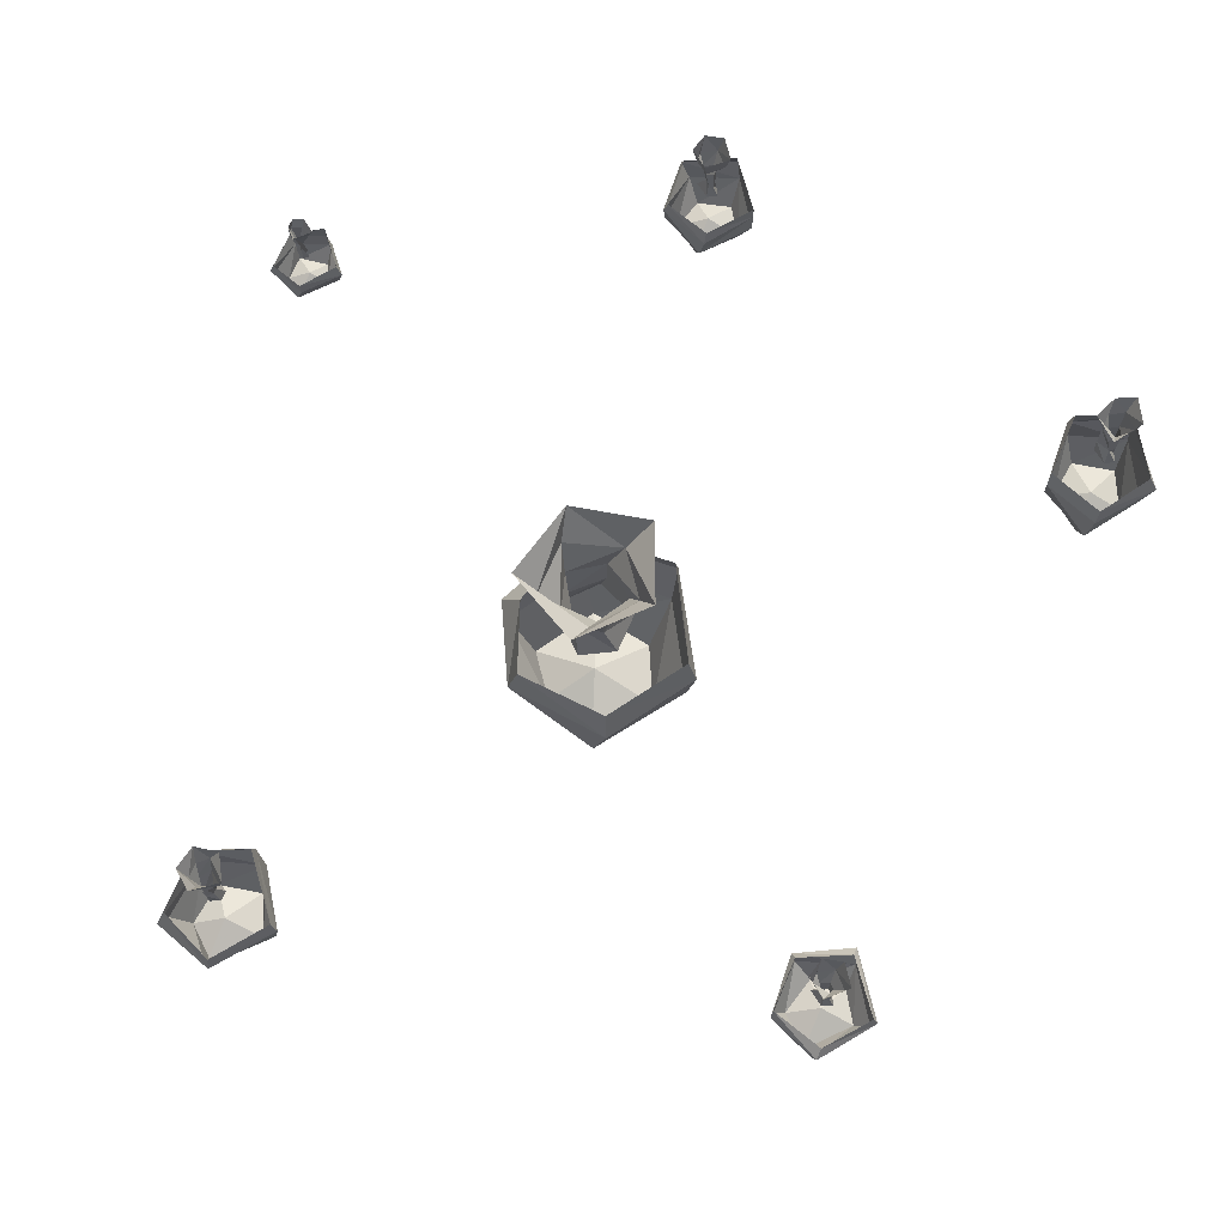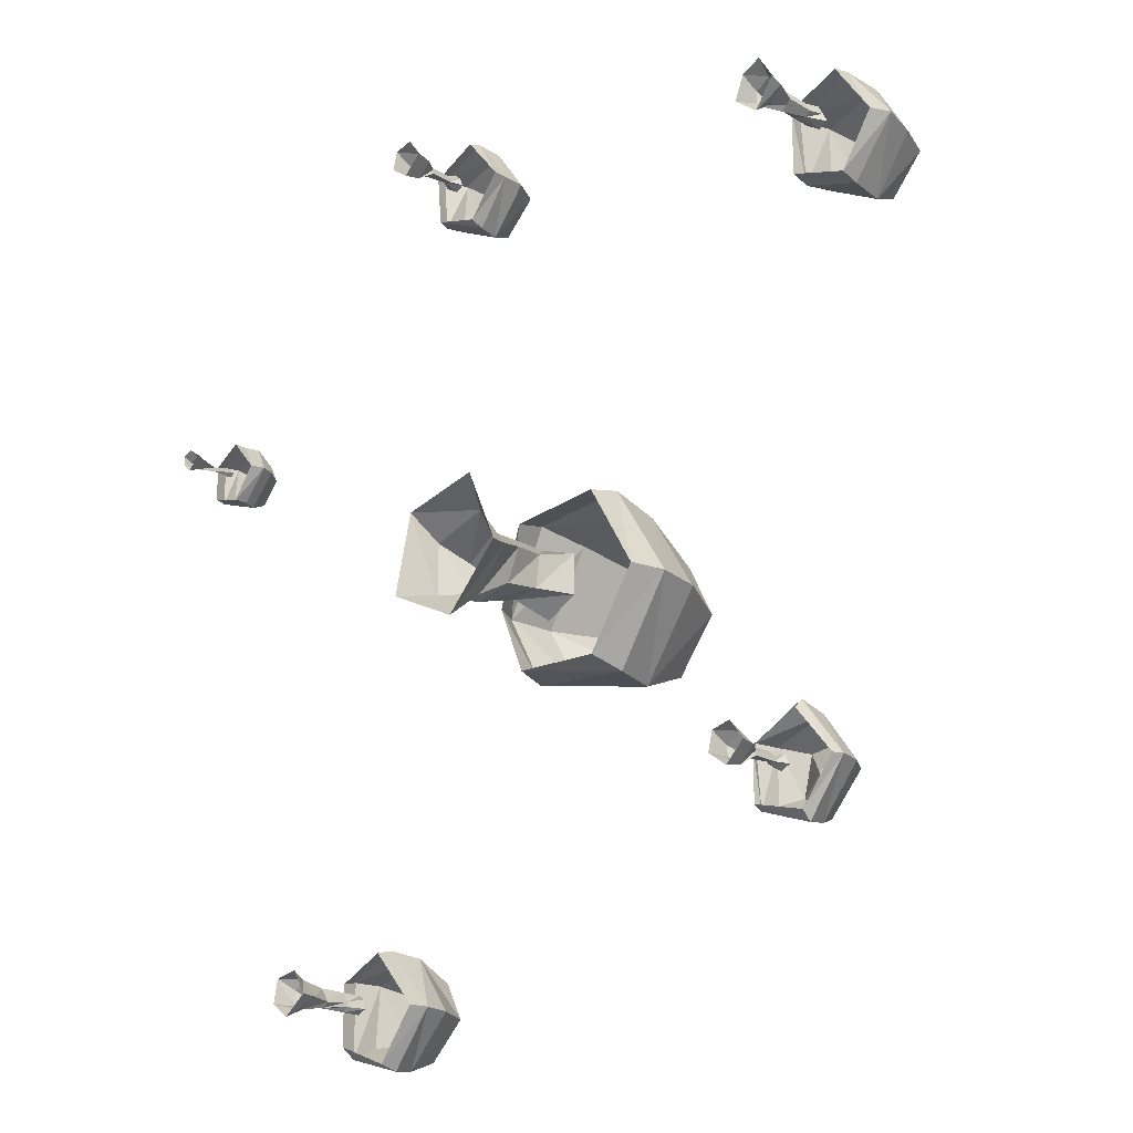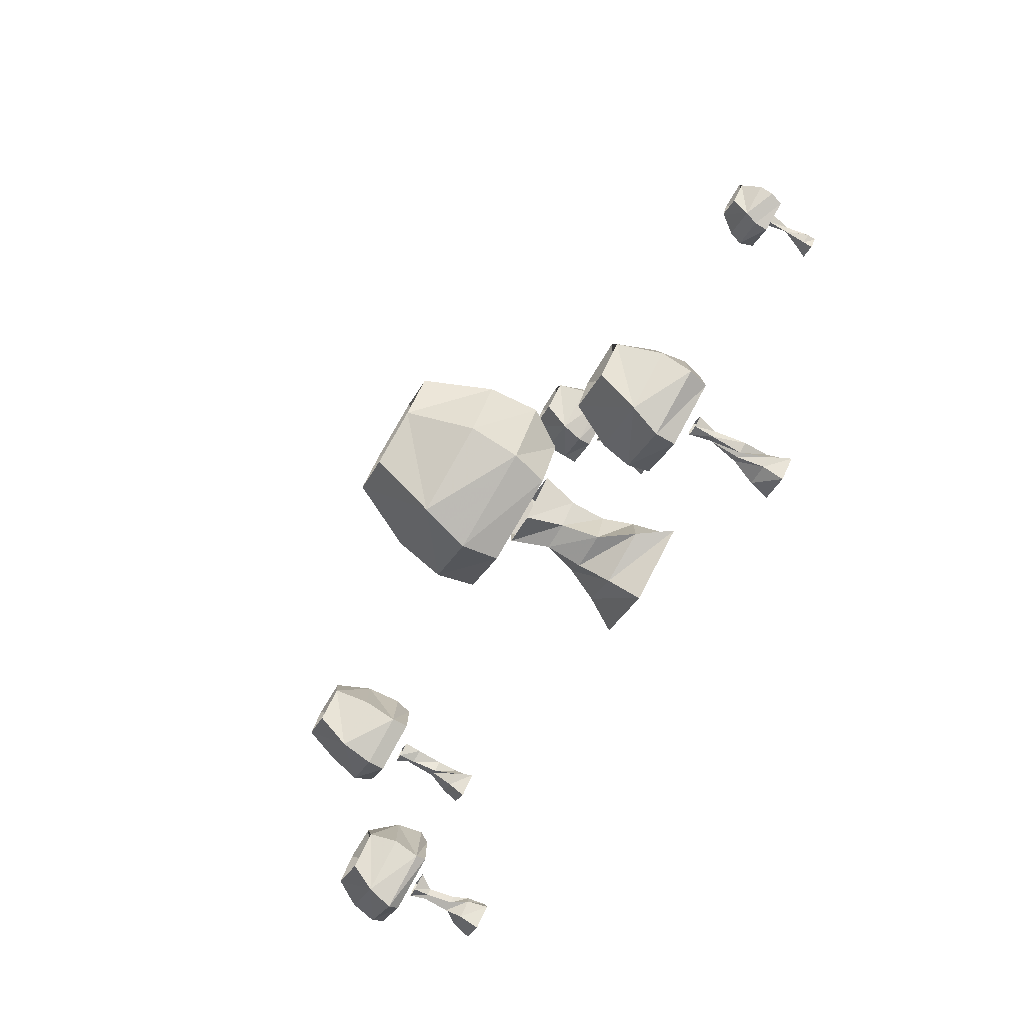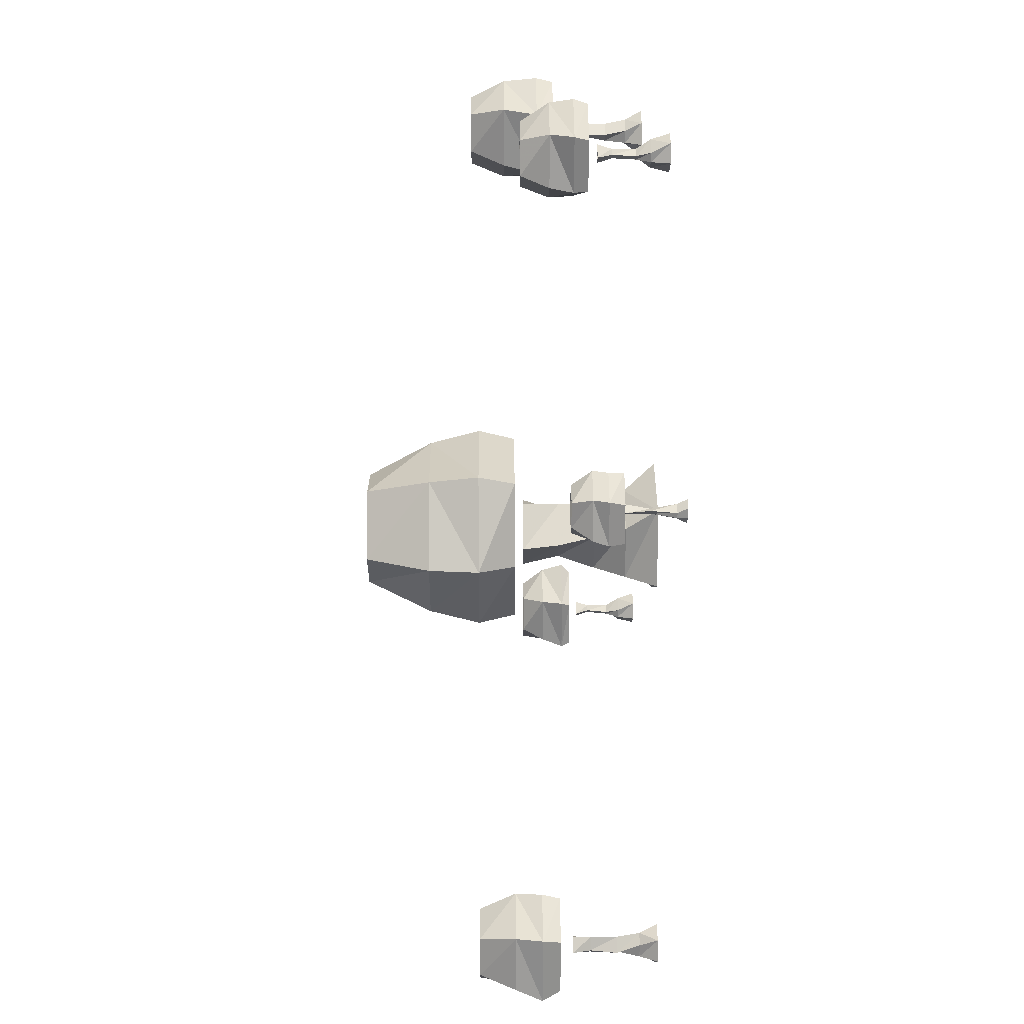
<metadata>
{"format":"obj","ext":"obj","renderer":"f3d","projection":"perspective","resolution":1024,"background":"white","views":[{"elev":70.2,"azim":-156.5,"up":"+Y"},{"elev":-20.9,"azim":-136.1,"up":"+Z"},{"elev":-79.9,"azim":59.5,"up":"+Z"},{"elev":24.5,"azim":89.6,"up":"+Z"}]}
</metadata>
<code>
v -0.6641 -0.3281 0.4609
v -0.5781 -0.3281 0.5078
v -0.5938 -0.3906 0.5312
v -0.6484 -0.3906 0.4922
v -0.7031 -0.3906 0.5547
v -0.7266 -0.3281 0.5547
v -0.7422 -0.2656 0.5547
v -0.6719 -0.2656 0.4609
v -0.5781 -0.2656 0.4922
v -0.5781 -0.3281 0.6172
v -0.6016 -0.3906 0.6016
v -0.6484 -0.3672 0.5547
v -0.6719 -0.3906 0.6172
v -0.6719 -0.3281 0.6484
v -0.6641 -0.2656 0.6562
v -0.7266 -0.2344 0.5547
v -0.6719 -0.2344 0.4688
v -0.5781 -0.2344 0.5
v -0.5781 -0.2344 0.6094
v -0.5703 -0.2656 0.6094
v -0.625 -0.09375 0.5391
v -0.6484 -0.1328 0.5469
v -0.6484 -0.09375 0.5312
v -0.6094 -0.0625 0.5391
v -0.625 -0.0625 0.5781
v -0.625 -0.09375 0.5625
v -0.6406 -0.1328 0.5391
v -0.6484 -0.1797 0.5469
v -0.6562 -0.1797 0.5547
v -0.6562 -0.1328 0.5547
v -0.6719 -0.09375 0.5547
v -0.6484 -0.0625 0.5078
v -0.625 -0.1328 0.5547
v -0.6641 -0.2109 0.5469
v -0.6562 -0.2109 0.5625
v -0.6484 -0.2109 0.5781
v -0.6484 -0.1797 0.5703
v -0.6484 -0.1328 0.5703
v -0.6484 -0.09375 0.5781
v -0.6797 -0.0625 0.5547
v -0.6562 -0.0625 0.5938
v -0.625 -0.2109 0.5547
v -0.625 -0.1797 0.5547
v -0.6484 -0.2109 0.5391
v -0.6641 -0.2344 0.6484
v -0.07812 -0.1172 0
v -0.05469 -0.1719 0.01562
v 0 -0.1719 0.05469
v -0.02344 -0.1172 0.07031
v -0.1094 -0.0625 -0.01562
v -0.01562 -0.0625 -0.1172
v -0.02344 -0.1172 -0.07031
v -0.03125 -0.1719 -0.03906
v -0.03906 -0.2344 0.02344
v 0 -0.2344 0.05469
v 0.05469 -0.2344 0
v 0.05469 -0.1719 0.01562
v 0.07031 -0.1172 0.03906
v 0.07812 -0.0625 0.07812
v -0.05469 -0.0625 0.1094
v 0.03125 -0.1719 -0.05469
v 0.07031 -0.1172 -0.05469
v 0.1094 -0.0625 -0.05469
v 0.05469 -0.5703 -0.07031
v 0.1094 -0.5703 0
v 0 -0.5312 0
v -0.03906 -0.5703 -0.1016
v -0.0625 -0.4609 -0.1484
v 0.09375 -0.4609 -0.1094
v 0.1562 -0.4609 0
v 0.07812 -0.4609 0.1328
v 0.04688 -0.5703 0.1016
v -0.0625 -0.5703 0.08594
v -0.1094 -0.5703 -0.007812
v -0.1641 -0.4609 0
v -0.1797 -0.375 0
v -0.08594 -0.375 -0.1484
v 0.09375 -0.375 -0.1328
v 0.1641 -0.375 0
v 0.09375 -0.375 0.1484
v -0.07812 -0.4609 0.1406
v -0.07812 -0.375 0.1641
v -0.1641 -0.3125 0
v -0.07812 -0.3125 -0.1328
v 0.07812 -0.3125 -0.125
v 0.125 -0.3125 -0.007812
v 0.08594 -0.3125 0.1328
v -0.07812 -0.3125 0.1484
v -0.05469 -0.2969 0.03906
v 0.01562 -0.2969 0.0625
v 0.07031 -0.2969 0
v 0 -0.2969 -0.0625
v 0.01562 -0.2344 -0.03906
v -0.03125 -0.2344 -0.03125
v -0.05469 -0.2969 -0.03125
v 0.08594 -0.3047 0.7734
v 0.05469 -0.3047 0.7266
v 0.1094 -0.2812 0.7266
v 0.1406 -0.3047 0.7578
v 0.08594 -0.2578 0.8047
v 0.03125 -0.2578 0.7266
v 0.09375 -0.2578 0.6484
v 0.1094 -0.3047 0.6719
v 0.1562 -0.3047 0.7031
v 0.1641 -0.2578 0.7734
v 0.1797 -0.2188 0.7734
v 0.09375 -0.2188 0.8125
v 0.03125 -0.2188 0.7266
v 0.08594 -0.2188 0.6484
v 0.1719 -0.2188 0.6797
v 0.1719 -0.2578 0.6875
v 0.1641 -0.1953 0.6797
v 0.08594 -0.1953 0.6562
v 0.03125 -0.1953 0.7266
v 0.09375 -0.1953 0.8047
v 0.1719 -0.1953 0.7656
v 0.1328 -0.0625 0.75
v 0.1328 -0.09375 0.7188
v 0.1406 -0.0625 0.7188
v 0.1094 -0.09375 0.7031
v 0.1094 -0.0625 0.6953
v 0.08594 -0.09375 0.7266
v 0.07812 -0.0625 0.7266
v 0.1094 -0.09375 0.75
v 0.1016 -0.0625 0.7578
v 0.1328 -0.09375 0.7344
v 0.1172 -0.1172 0.7188
v 0.1016 -0.1172 0.7188
v 0.1016 -0.1172 0.7266
v 0.1094 -0.1172 0.7344
v 0.125 -0.1172 0.7266
v 0.1094 -0.1562 0.7188
v 0.1016 -0.1562 0.7188
v 0.1016 -0.1562 0.7266
v 0.1094 -0.1562 0.7344
v 0.1172 -0.1562 0.7266
v 0.1094 -0.1797 0.7109
v 0.09375 -0.1797 0.7188
v 0.1016 -0.1797 0.7344
v 0.1094 -0.1797 0.7422
v 0.1328 -0.1797 0.7266
v 0.6875 -0.2344 0.3281
v 0.6875 -0.2344 0.3672
v 0.6562 -0.2188 0.3438
v 0.6562 -0.2344 0.3047
v 0.6484 -0.2031 0.2891
v 0.7031 -0.2031 0.3125
v 0.6953 -0.2031 0.375
v 0.6406 -0.2031 0.3984
v 0.6406 -0.2344 0.375
v 0.625 -0.2344 0.3438
v 0.6016 -0.2031 0.3438
v 0.5938 -0.1797 0.3438
v 0.6406 -0.1797 0.2891
v 0.7031 -0.1797 0.3047
v 0.7031 -0.1797 0.375
v 0.6484 -0.1797 0.3984
v 0.6562 -0.0625 0.3203
v 0.6562 -0.07812 0.3281
v 0.6406 -0.07812 0.3438
v 0.6328 -0.0625 0.3438
v 0.6562 -0.07812 0.3516
v 0.6562 -0.0625 0.3594
v 0.6719 -0.0625 0.3516
v 0.6719 -0.07812 0.3438
v 0.6719 -0.07812 0.3359
v 0.6719 -0.0625 0.3359
v 0.6562 -0.1172 0.3438
v 0.6641 -0.1172 0.3438
v 0.6562 -0.1172 0.3359
v 0.6562 -0.1562 0.3438
v 0.6562 -0.1562 0.3516
v 0.6719 -0.1562 0.3438
v 0.6562 -0.1562 0.3359
v 0.6484 -0.1562 0.3438
v 0.6016 -0.1562 0.3438
v 0.6484 -0.1562 0.3984
v 0.6953 -0.1562 0.3672
v 0.6953 -0.1562 0.3047
v 0.6406 -0.1562 0.2891
v 0.3828 -0.375 -0.6797
v 0.375 -0.375 -0.6094
v 0.3359 -0.3516 -0.6562
v 0.3359 -0.375 -0.7188
v 0.3203 -0.3125 -0.7422
v 0.4062 -0.3125 -0.6953
v 0.3984 -0.3125 -0.5938
v 0.3047 -0.3125 -0.5625
v 0.3047 -0.375 -0.5938
v 0.2734 -0.375 -0.6562
v 0.2422 -0.3125 -0.6562
v 0.2344 -0.2656 -0.6562
v 0.3047 -0.2656 -0.75
v 0.4062 -0.2656 -0.7188
v 0.4062 -0.2656 -0.5938
v 0.3203 -0.2656 -0.5547
v 0.3203 -0.2344 -0.5625
v 0.3984 -0.2344 -0.6016
v 0.3984 -0.2344 -0.7031
v 0.3047 -0.2344 -0.7422
v 0.2422 -0.2344 -0.6562
v 0.3359 -0.1797 -0.6328
v 0.3359 -0.2109 -0.6328
v 0.3516 -0.2109 -0.6562
v 0.3438 -0.1797 -0.6562
v 0.3359 -0.1328 -0.6328
v 0.3203 -0.1328 -0.6562
v 0.3281 -0.1797 -0.6484
v 0.3203 -0.2109 -0.6406
v 0.3281 -0.1797 -0.6562
v 0.3203 -0.2109 -0.6562
v 0.3359 -0.1797 -0.6641
v 0.3359 -0.2109 -0.6641
v 0.3672 -0.0625 -0.6641
v 0.3516 -0.09375 -0.6641
v 0.3359 -0.09375 -0.6719
v 0.3359 -0.0625 -0.6875
v 0.3047 -0.09375 -0.6562
v 0.2969 -0.0625 -0.6562
v 0.3359 -0.09375 -0.625
v 0.3203 -0.0625 -0.6172
v 0.3594 -0.0625 -0.625
v 0.3516 -0.09375 -0.6406
v 0.3359 -0.1328 -0.6641
v 0.3281 -0.1328 -0.6641
v 0.3516 -0.1328 -0.6562
v -0.5781 -0.25 -0.5156
v -0.5 -0.25 -0.4766
v -0.5156 -0.2891 -0.4609
v -0.5625 -0.2891 -0.5
v -0.6172 -0.2891 -0.4375
v -0.6406 -0.25 -0.4375
v -0.6484 -0.2109 -0.4375
v -0.5859 -0.2109 -0.5234
v -0.5 -0.2109 -0.4922
v -0.5 -0.25 -0.3906
v -0.5312 -0.2891 -0.3984
v -0.5625 -0.2656 -0.4375
v -0.5859 -0.2891 -0.3906
v -0.5859 -0.25 -0.3594
v -0.5781 -0.2109 -0.3438
v -0.6406 -0.1953 -0.4375
v -0.5859 -0.1953 -0.5078
v -0.5 -0.1953 -0.4844
v -0.5 -0.1953 -0.3984
v -0.4922 -0.2109 -0.3906
v -0.5781 -0.1953 -0.3594
v -0.5625 -0.0625 -0.4688
v -0.5625 -0.09375 -0.4609
v -0.5859 -0.09375 -0.4375
v -0.5938 -0.0625 -0.4375
v -0.5625 -0.09375 -0.4141
v -0.5703 -0.0625 -0.4062
v -0.5391 -0.0625 -0.4141
v -0.5391 -0.09375 -0.4297
v -0.5391 -0.09375 -0.4453
v -0.5312 -0.0625 -0.4453
v -0.5703 -0.1172 -0.4453
v -0.5703 -0.1172 -0.4375
v -0.5625 -0.1172 -0.4297
v -0.5469 -0.1172 -0.4375
v -0.5547 -0.1172 -0.4453
v -0.5547 -0.1562 -0.4375
v -0.5625 -0.1562 -0.4453
v -0.5703 -0.1562 -0.4453
v -0.5703 -0.1562 -0.4375
v -0.5625 -0.1562 -0.4297
v -0.5391 -0.1797 -0.4375
v -0.5625 -0.1797 -0.4531
v -0.5781 -0.1797 -0.4453
v -0.5703 -0.1797 -0.4297
v -0.5625 -0.1797 -0.4219
f 1 2 3
f 1 3 4
f 1 4 5
f 1 5 6
f 2 10 3
f 3 10 11
f 5 13 14
f 5 14 6
f 10 14 11
f 11 14 13
f 96 97 98
f 96 98 99
f 97 103 98
f 98 103 104
f 98 104 99
f 100 105 106
f 100 106 107
f 100 107 108
f 100 108 101
f 101 108 102
f 102 108 109
f 102 109 110
f 102 110 111
f 110 105 111
f 110 106 105
f 181 184 185
f 181 185 186
f 181 186 187
f 181 187 182
f 182 187 188
f 182 188 189
f 184 190 185
f 185 190 191
f 188 191 190
f 188 190 189
f 233 241 242
f 233 242 243
f 233 243 234
f 234 243 244
f 234 244 235
f 235 244 245
f 235 245 246
f 242 241 247
f 247 241 246
f 247 246 245
f 1 6 7
f 1 7 8
f 1 8 9
f 1 9 2
f 2 9 10
f 3 11 12
f 3 12 4
f 4 12 5
f 5 12 13
f 6 14 7
f 7 14 15
f 9 20 10
f 10 20 14
f 11 13 12
f 20 15 14
f 64 67 68
f 64 68 69
f 64 69 70
f 64 70 65
f 65 70 71
f 65 71 72
f 67 74 68
f 68 74 75
f 71 81 72
f 72 81 73
f 73 81 74
f 74 81 75
f 112 109 113
f 113 109 108
f 113 108 114
f 114 108 107
f 114 107 115
f 115 107 106
f 115 106 116
f 116 106 110
f 116 110 112
f 112 110 109
f 181 182 183
f 181 183 184
f 182 189 183
f 183 189 190
f 183 190 184
f 185 191 192
f 185 192 193
f 185 193 194
f 185 194 186
f 186 194 187
f 187 194 195
f 187 195 188
f 188 195 196
f 188 196 192
f 188 192 191
f 7 15 16
f 7 16 17
f 7 17 8
f 8 17 18
f 8 18 9
f 9 18 19
f 9 19 20
f 15 20 45
f 15 45 16
f 45 20 19
f 64 65 66
f 64 66 67
f 65 72 66
f 66 72 73
f 66 73 74
f 66 74 67
f 68 75 76
f 68 76 77
f 68 77 78
f 68 78 69
f 69 78 79
f 69 79 70
f 70 79 71
f 71 79 80
f 71 80 81
f 75 81 76
f 76 81 82
f 80 82 81
f 197 196 195
f 197 195 198
f 198 195 194
f 198 194 199
f 199 194 193
f 199 193 200
f 200 193 192
f 200 192 201
f 201 192 196
f 201 196 197
f 21 22 23
f 21 26 27
f 21 27 22
f 22 30 23
f 23 30 31
f 26 33 27
f 30 38 31
f 31 38 39
f 39 38 33
f 39 33 26
f 168 170 171
f 168 171 172
f 168 172 168
f 168 172 173
f 168 173 169
f 169 173 174
f 169 174 170
f 170 174 175
f 170 175 171
f 175 170 170
f 224 225 215
f 224 215 223
f 224 223 226
f 206 226 220
f 206 220 218
f 206 218 207
f 207 218 216
f 207 216 225
f 220 226 223
f 215 225 216
f 249 258 259
f 249 259 250
f 250 259 260
f 250 260 252
f 252 260 261
f 252 261 255
f 255 261 262
f 255 262 256
f 256 262 258
f 256 258 249
f 21 23 24
f 21 24 25
f 21 25 26
f 23 31 32
f 23 32 24
f 31 39 40
f 31 40 32
f 39 26 25
f 39 25 41
f 39 41 40
f 159 168 160
f 160 168 168
f 160 168 162
f 162 168 169
f 162 169 165
f 165 169 170
f 165 170 166
f 166 170 159
f 159 170 168
f 170 170 166
f 214 215 216
f 214 216 217
f 217 216 218
f 217 218 219
f 219 218 220
f 219 220 221
f 221 220 222
f 222 220 223
f 222 223 215
f 222 215 214
f 248 249 250
f 248 250 251
f 251 250 252
f 251 252 253
f 253 252 254
f 254 252 255
f 254 255 256
f 254 256 257
f 257 256 249
f 257 249 248
f 22 27 28
f 22 28 29
f 22 29 30
f 27 33 28
f 27 28 28
f 29 37 30
f 30 37 38
f 37 43 38
f 38 43 33
f 33 43 28
f 202 205 206
f 202 206 207
f 202 207 208
f 224 212 210
f 224 210 225
f 224 226 212
f 212 226 205
f 205 226 206
f 207 225 208
f 208 225 210
f 261 263 264
f 261 264 262
f 262 264 265
f 262 265 258
f 258 265 266
f 258 266 259
f 259 266 267
f 259 267 260
f 260 267 263
f 260 263 261
f 28 28 34
f 28 34 35
f 28 35 29
f 29 35 36
f 29 36 37
f 37 36 42
f 37 42 43
f 28 43 44
f 28 44 34
f 43 42 44
f 202 203 204
f 202 204 205
f 202 208 203
f 203 208 209
f 209 208 210
f 209 210 211
f 211 210 212
f 211 212 213
f 213 212 205
f 213 205 204
f 263 268 269
f 263 269 264
f 264 269 270
f 264 270 265
f 265 270 271
f 265 271 266
f 266 271 272
f 266 272 267
f 267 272 268
f 267 268 263
f 46 47 48
f 46 48 49
f 46 52 47
f 47 52 53
f 48 57 49
f 49 57 58
f 58 57 61
f 58 61 62
f 62 61 53
f 62 53 52
f 127 131 132
f 127 132 133
f 127 133 128
f 128 133 134
f 128 134 129
f 129 134 135
f 129 135 130
f 130 135 136
f 130 136 131
f 131 136 132
f 46 49 50
f 46 50 51
f 46 51 52
f 49 58 59
f 49 59 60
f 49 60 50
f 58 62 59
f 59 62 63
f 63 62 52
f 63 52 51
f 118 126 127
f 118 127 128
f 118 128 120
f 120 128 129
f 120 129 122
f 122 129 130
f 122 130 124
f 124 130 131
f 124 131 126
f 126 131 127
f 47 53 54
f 47 54 55
f 47 55 48
f 48 55 56
f 48 56 57
f 56 93 57
f 57 93 61
f 61 93 94
f 61 94 53
f 53 94 54
f 132 136 137
f 132 137 138
f 132 138 133
f 133 138 139
f 133 139 134
f 134 139 140
f 134 140 135
f 135 140 141
f 135 141 136
f 136 141 137
f 76 82 83
f 76 83 84
f 76 84 77
f 77 84 85
f 77 85 78
f 78 85 86
f 78 86 79
f 79 86 87
f 79 87 80
f 80 87 88
f 80 88 82
f 83 82 88
f 54 89 90
f 54 90 55
f 55 90 91
f 55 91 56
f 56 91 92
f 56 92 93
f 54 94 89
f 89 94 95
f 95 94 93
f 95 93 92
f 96 99 100
f 96 100 97
f 97 100 101
f 97 101 102
f 97 102 103
f 99 104 105
f 99 105 100
f 102 111 104
f 102 104 103
f 111 105 104
f 176 153 157
f 176 157 177
f 177 157 156
f 177 156 178
f 178 156 155
f 178 155 179
f 179 155 154
f 179 154 180
f 180 154 153
f 180 153 176
f 227 232 233
f 227 233 234
f 227 234 235
f 227 235 228
f 228 235 236
f 229 237 238
f 229 238 230
f 230 238 231
f 231 238 239
f 232 240 233
f 233 240 241
f 235 246 236
f 236 246 240
f 237 239 238
f 246 241 240
f 117 118 119
f 119 118 120
f 119 120 121
f 121 120 122
f 121 122 123
f 123 122 124
f 123 124 125
f 125 124 117
f 117 124 126
f 117 126 118
f 142 143 144
f 142 144 145
f 143 150 144
f 144 150 151
f 144 151 145
f 146 152 153
f 146 153 154
f 146 154 155
f 146 155 147
f 147 155 148
f 148 155 156
f 148 156 149
f 149 156 157
f 149 157 153
f 149 153 152
f 227 228 229
f 227 229 230
f 227 230 231
f 227 231 232
f 228 236 229
f 229 236 237
f 231 239 240
f 231 240 232
f 236 240 237
f 237 240 239
f 142 145 146
f 142 146 147
f 142 147 148
f 142 148 143
f 143 148 149
f 143 149 150
f 145 151 146
f 146 151 152
f 149 152 151
f 149 151 150
f 158 159 160
f 158 160 161
f 161 160 162
f 161 162 163
f 163 162 164
f 164 162 165
f 164 165 166
f 164 166 167
f 167 166 159
f 167 159 158

</code>
